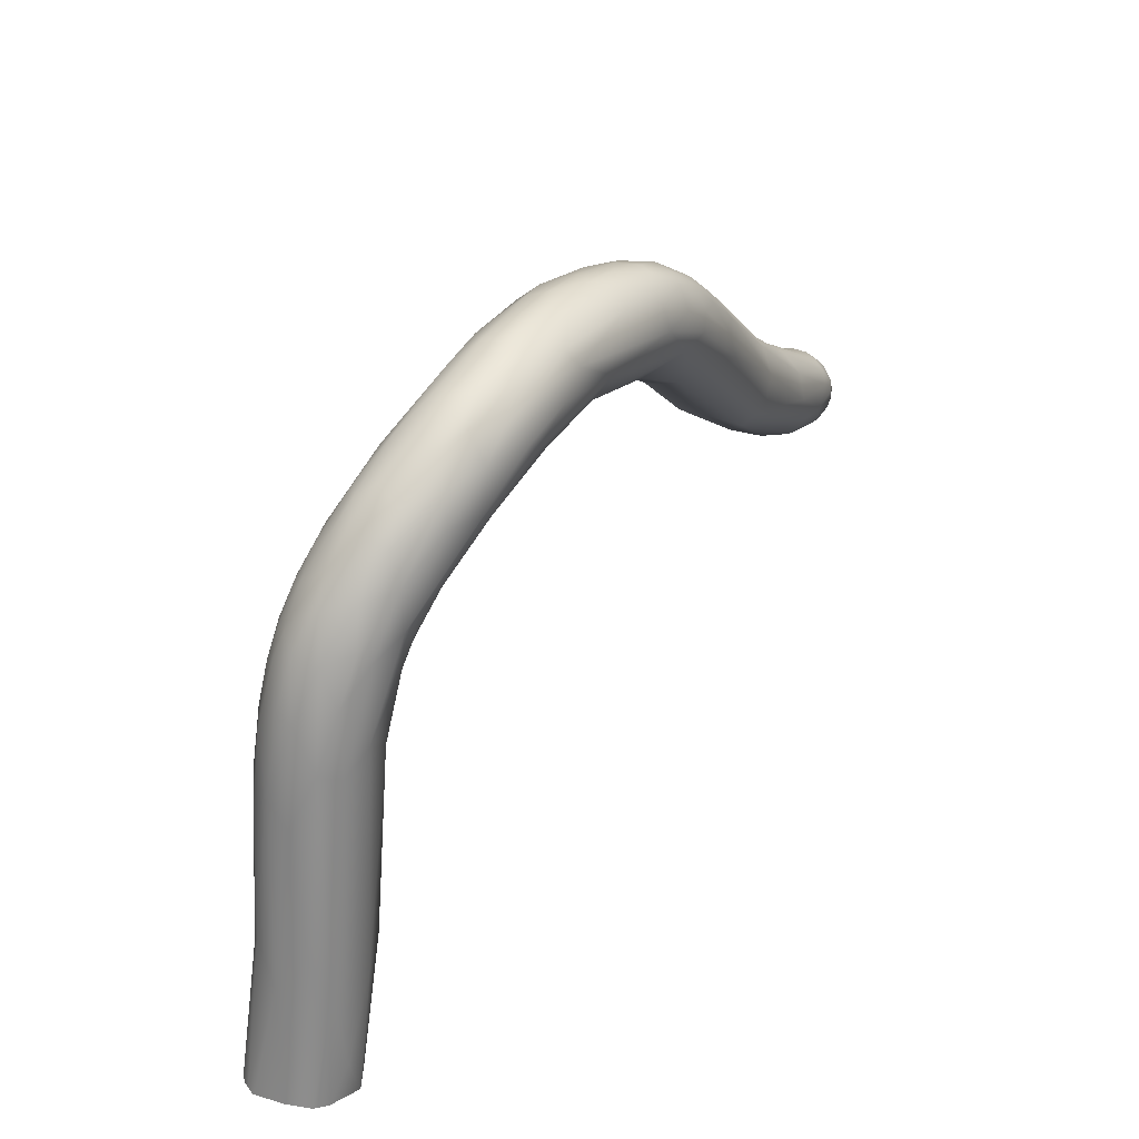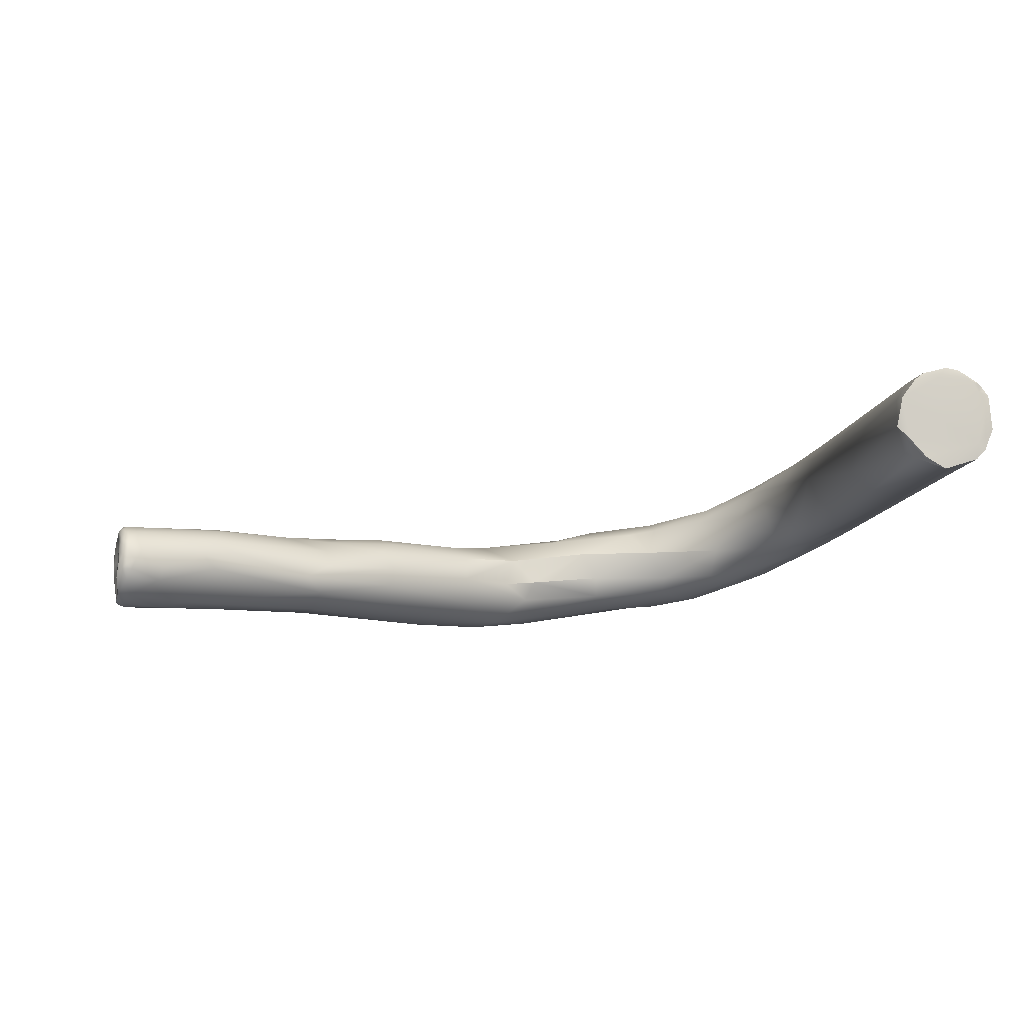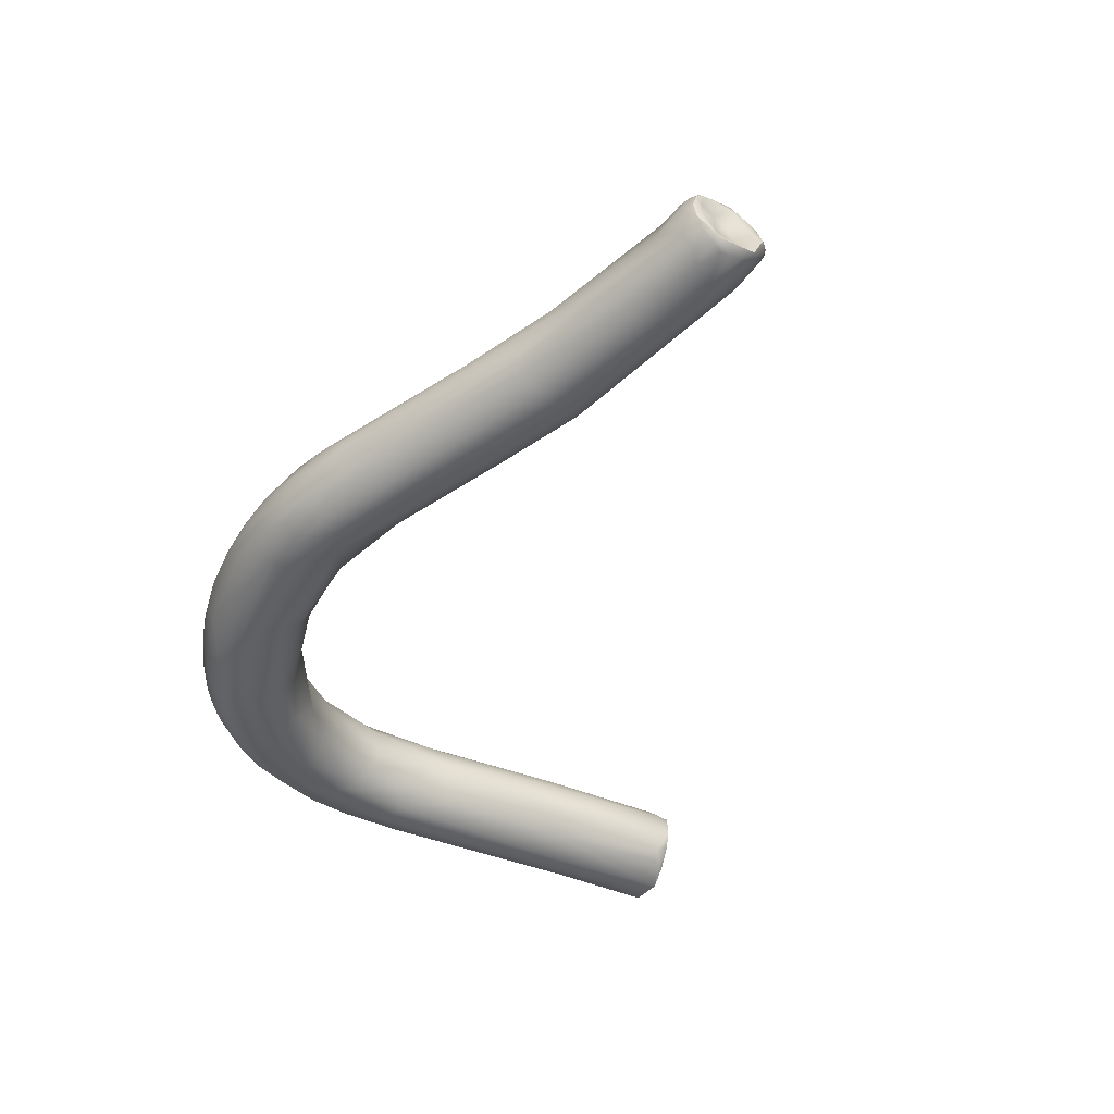
<metadata>
{"format":"obj","ext":"obj","renderer":"f3d","projection":"perspective","resolution":1024,"background":"white","views":[{"elev":24.4,"azim":-66.2,"up":"+Z"},{"elev":-5.6,"azim":171.6,"up":"+Y"},{"elev":-54.7,"azim":64.2,"up":"+Y"}]}
</metadata>
<code>
v 17.69 -91.58 1308
v 18.02 -89.39 1309
v 18.08 -89.03 1308
v 18.85 -95.01 1339
v 18.9 -93.11 1339
v 19.52 -91.48 1339
v 18.97 -96.17 1336
v 18.01 -93.44 1335
v 18.31 -92.18 1336
v 19.17 -90.42 1334
v 18.19 -94.92 1332
v 19.15 -96.18 1332
v 17.74 -92.96 1328
v 18.03 -91.47 1330
v 19.05 -89.9 1329
v 19 -89.54 1319
v 18.4 -93.62 1318
v 18.12 -91.2 1316
v 19.17 -94.57 1316
v 20.38 -94.87 1310
v 18.48 -93.25 1308
v 19.05 -92.72 1308
v 18.33 -88.57 1308
v 18.9 -88.72 1308
v 18.86 -88.13 1309
v 19.09 -87.76 1308
v 18.79 -88.07 1308
v 19.35 -87.89 1308
v 20.51 -87 1308
v 19.21 -94.01 1308
v 22.23 -96.81 1346
v 22.41 -98.05 1346
v 22.16 -98.7 1343
v 20.58 -96.86 1343
v 19.83 -94.61 1342
v 19.82 -93.53 1342
v 20.93 -94.47 1344
v 21.25 -92.63 1343
v 19.82 -92.24 1341
v 20.65 -91.43 1341
v 21.39 -91 1341
v 21.92 -91.76 1343
v 19.93 -96.99 1340
v 22.54 -98.73 1340
v 20.38 -90.57 1338
v 21.7 -90.11 1338
v 20.55 -97.63 1339
v 20.47 -89.78 1335
v 20.61 -97.16 1333
v 22.64 -97.18 1333
v 19.97 -89.44 1331
v 21.3 -89.1 1331
v 20.83 -88.16 1317
v 21.88 -95.83 1317
v 23.36 -87.42 1309
v 20.87 -87.15 1308
v 21.55 -86.85 1308
v 22.13 -87.66 1308
v 22.96 -87.28 1310
v 22.97 -87.25 1308
v 23.32 -87.29 1308
v 21.85 -94.82 1307
v 23.36 -93.94 1307
v 24.5 -96.34 1349
v 24.05 -94.86 1348
v 23.56 -97.95 1348
v 22.65 -95.28 1347
v 22.63 -94.03 1346
v 22.96 -92.65 1345
v 24.42 -92.69 1346
v 23.83 -99.57 1346
v 22.69 -91.57 1343
v 22.76 -90.55 1340
v 24.08 -91.51 1343
v 24.77 -91.12 1341
v 22.82 -89.98 1338
v 24.82 -90.9 1338
v 23.43 -98.05 1338
v 23.79 -98.78 1340
v 24.91 -98.11 1339
v 25.2 -96.7 1337
v 24.07 -89.94 1332
v 24.26 -96.6 1334
v 25.34 -95.11 1333
v 25.07 -94.96 1330
v 25.24 -91.28 1330
v 25.64 -93.06 1330
v 24.14 -95.97 1329
v 25.5 -90.22 1319
v 25.87 -91.45 1321
v 24.08 -95.39 1318
v 25.58 -93.84 1319
v 25.99 -92.2 1317
v 25.83 -90.66 1314
v 25.67 -92.71 1312
v 24.69 -92.49 1307
v 25.56 -91.57 1308
v 25.28 -89.38 1308
v 25.16 -89.26 1307
v 24 -87.76 1309
v 24.05 -87.84 1308
v 24.58 -88.32 1309
v 24.02 -93.98 1308
v 24.71 -93.46 1308
v 26.29 -98.9 1350
v 27.17 -97.54 1351
v 25.23 -94.2 1348
v 25.47 -99.96 1349
v 26.84 -92.93 1347
v 25.2 -100.4 1346
v 27.75 -101.4 1346
v 27.01 -92.42 1343
v 27.81 -93.24 1342
v 25.63 -99.7 1342
v 27.83 -98.39 1342
v 27.24 -94.38 1340
v 26.52 -97.13 1339
v 26.02 -95.16 1336
v 26.95 -95.77 1339
v 26.11 -92.91 1337
v 29.63 -98.39 1353
v 29.86 -97.24 1353
v 29.86 -101.8 1351
v 30.29 -100.1 1353
v 28.26 -100.3 1351
v 28.44 -99.33 1352
v 27.63 -95.79 1351
v 27.79 -94.65 1350
v 28.07 -101.5 1349
v 29.1 -101.3 1346
v 30.68 -98.44 1344
v 28.27 -96.71 1341
v 28.7 -95.34 1342
v 32.59 -99.87 1354
v 32.6 -96.72 1353
v 32.31 -95.34 1352
v 31.86 -101.7 1353
v 30.79 -94.41 1349
v 31.43 -102.7 1350
v 31.93 -102.7 1351
v 32.72 -102.8 1349
v 30.81 -94.35 1347
v 31.75 -95.63 1346
v 30.83 -100.8 1346
v 33.67 -101.5 1354
v 35.17 -100.3 1355
v 34.24 -98.24 1355
v 33.7 -102.7 1353
v 35.64 -95.51 1351
v 35.24 -103.5 1351
v 35.04 -102.3 1348
v 35.61 -96.21 1349
v 34.93 -100.9 1347
v 38.73 -102.1 1355
v 36.92 -99.66 1356
v 36.41 -96.86 1354
v 36.42 -102.8 1354
v 37.22 -103.5 1353
v 37.9 -96.63 1349
v 36.46 -98.46 1348
v 38.88 -101 1356
v 39.77 -98.71 1356
v 40.58 -100.1 1356
v 39.33 -96.27 1354
v 41.3 -96.21 1352
v 41.35 -103.9 1351
v 41.31 -102.6 1349
v 41.46 -100.9 1349
v 43.2 -101.5 1356
v 44.04 -100.4 1356
v 41.52 -97.25 1355
v 42.49 -98.42 1356
v 44.36 -96.9 1354
v 43.59 -103.8 1355
v 42.7 -98.57 1349
v 44.6 -102.9 1356
v 46 -101.9 1356
v 46.56 -99.69 1356
v 45.04 -97.73 1355
v 45.52 -97.39 1351
v 49.5 -102.5 1356
v 48.04 -101.2 1356
v 49.43 -99.28 1355
v 47.7 -104 1355
v 47.62 -104.8 1354
v 49.03 -103.3 1355
v 48.04 -105.2 1352
v 49.5 -99.32 1349
v 48.36 -103.1 1348
v 47.56 -101.4 1348
v 50.11 -100.6 1356
v 51.24 -104.5 1354
v 52.07 -103.7 1355
v 50.75 -105.4 1353
v 52.34 -97.99 1350
v 51.08 -105.1 1350
v 53.07 -105.6 1351
v 50.39 -101.6 1348
v 53.28 -102 1355
v 53.53 -99.99 1354
v 53.41 -98.56 1353
v 56.37 -99.12 1352
v 53.67 -105.5 1352
v 54.34 -104.5 1353
v 55.38 -98.11 1349
v 54.29 -99.26 1347
v 54.3 -103.4 1346
v 54.38 -101.2 1346
v 56.83 -103.1 1353
v 56.46 -100.8 1353
v 58.49 -102 1352
v 56.19 -105.1 1352
v 57.87 -104.2 1352
v 56.68 -98.13 1350
v 58.67 -105.5 1349
v 60.45 -104.8 1349
v 59.6 -105.5 1347
v 61.61 -100.7 1341
v 61.56 -98.28 1343
v 62.86 -97.84 1344
v 61.94 -102.2 1341
v 62.72 -99.11 1342
v 66.84 -97.89 1343
v 67.86 -99.27 1340
v 67.68 -100.6 1338
v 67.39 -100.4 1347
v 68.25 -101.6 1346
v 68.07 -99.27 1346
v 67.7 -98.36 1341
v 68.47 -103.1 1338
v 69.26 -104.5 1339
v 69.68 -101.7 1337
v 72.19 -101.3 1344
v 70.17 -103.9 1344
v 71.46 -102.9 1344
v 71.48 -98.07 1342
v 71.39 -98.04 1340
v 70 -104.7 1342
v 75.64 -101.9 1342
v 74 -100.1 1343
v 75.07 -98.81 1342
v 77.79 -103.1 1341
v 77.74 -97.67 1338
v 78.16 -104.3 1339
v 78.23 -104.7 1337
v 77.14 -97.91 1336
v 77.85 -98.85 1335
v 77.74 -101.4 1334
v 75.93 -99.89 1335
v 78.59 -100.2 1334
v 80.36 -104.2 1335
v 83.21 -101.5 1339
v 83.28 -99.5 1339
v 83.22 -98.4 1338
v 83.07 -97.83 1336
v 82.55 -104.6 1335
v 83.75 -104.6 1337
v 83.93 -98.28 1333
v 84.15 -99 1332
v 82.34 -102.5 1333
v 82 -101.3 1332
v 83.77 -99.91 1332
v 84.4 -100.8 1332
v 85.54 -101 1339
v 85.41 -99.96 1338
v 84.63 -104.1 1337
v 84.86 -103.2 1338
v 85.86 -102.2 1338
v 86 -103.7 1337
v 86.34 -103.3 1337
v 86.3 -102.7 1338
v 85.67 -100.2 1336
v 86.21 -100 1338
v 86.55 -100.2 1338
v 86.44 -101.5 1338
v 86.47 -100.9 1337
v 86.49 -102.1 1337
v 85.18 -97.7 1335
v 85.46 -98.01 1336
v 85.61 -97.79 1335
v 85.76 -98.8 1338
v 86.07 -98.37 1337
v 86 -98.1 1335
v 86.24 -98.91 1337
v 86.35 -99.03 1337
v 85.33 -104.6 1335
v 85.42 -104.6 1335
v 85.43 -104.3 1334
v 85.71 -104.4 1336
v 85.81 -104.5 1335
v 86.11 -104.1 1335
v 86.1 -103.4 1336
v 86.17 -104.2 1336
v 85.53 -101.8 1336
v 85.43 -100.6 1335
v 85.56 -102.2 1334
v 84.28 -97.8 1334
v 84.97 -98.2 1333
v 85 -98.67 1333
v 85.04 -99.32 1332
v 85.28 -97.79 1334
v 85.29 -98.04 1334
v 85.35 -98.27 1333
v 85.69 -99.28 1333
v 85.4 -99.02 1332
v 85.43 -99.48 1332
v 85.64 -98.02 1334
v 85.79 -99.57 1334
v 85.88 -99.06 1333
v 85.71 -98.69 1333
v 85.91 -100.7 1333
v 85.84 -100 1332
v 86.02 -98.65 1335
v 84.93 -103.7 1333
v 85.16 -102.5 1332
v 85.95 -102.7 1333
v 85.89 -103.6 1333
v 86.01 -102.3 1333
v 84.69 -101.6 1332
v 85.08 -100 1332
v 85.17 -101.6 1332
v 85.15 -101.1 1332
v 85.48 -100.4 1332
v 85.51 -101.5 1332
v 85.83 -101 1332
v 17.69 -91.58 1308
v 18.08 -89.03 1308
v 18.48 -93.25 1308
v 18.33 -88.57 1308
v 19.09 -87.76 1308
v 18.79 -88.07 1308
v 18.79 -88.07 1308
v 19.35 -87.89 1308
v 20.51 -87 1308
v 20.51 -87 1308
v 19.21 -94.01 1308
v 20.83 -88.16 1317
v 21.55 -86.85 1308
v 22.97 -87.25 1308
v 23.32 -87.29 1308
v 21.85 -94.82 1307
v 21.85 -94.82 1307
v 23.36 -93.94 1307
v 24.69 -92.49 1307
v 25.56 -91.57 1308
v 25.16 -89.26 1307
v 24.05 -87.84 1308
v 36.46 -98.46 1348
v 42.7 -98.57 1349
v 49.5 -99.32 1349
v 47.56 -101.4 1348
v 86.34 -103.3 1337
v 86.3 -102.7 1338
v 86.55 -100.2 1338
v 86.44 -101.5 1338
v 86.07 -98.37 1337
v 86.24 -98.91 1337
v 86.11 -104.1 1335
v 86.17 -104.2 1336
v 85.89 -103.6 1333
v 86.01 -102.3 1333
v 85.83 -101 1332
g grp1
f 18 1 17
f 1 21 17
f 328 326 22
f 18 2 1
f 2 3 1
f 326 327 22
f 35 5 4
f 36 39 5
f 36 5 35
f 43 4 7
f 4 43 34
f 5 39 6
f 7 12 47
f 7 47 43
f 4 5 8
f 5 9 8
f 6 9 5
f 9 6 10
f 10 14 9
f 11 7 4
f 7 11 12
f 47 12 49
f 14 13 8
f 8 13 11
f 9 14 8
f 11 4 8
f 15 10 51
f 10 48 51
f 11 17 19
f 19 12 11
f 11 13 17
f 14 18 13
f 10 15 14
f 49 12 20
f 13 18 17
f 14 16 18
f 15 16 14
f 20 12 19
f 19 17 21
f 15 53 16
f 16 53 25
f 18 23 2
f 23 16 25
f 18 16 23
f 29 26 53
f 26 25 53
f 53 76 29
f 30 20 19
f 328 22 336
f 19 21 30
f 23 3 2
f 329 24 327
f 24 22 327
f 23 25 27
f 331 24 329
f 22 24 58
f 58 24 28
f 26 27 25
f 28 24 331
f 330 333 332
f 333 330 334
f 58 28 56
f 56 28 335
f 57 56 335
f 30 62 20
f 336 22 341
f 67 37 31
f 67 68 37
f 37 68 38
f 38 68 69
f 33 71 32
f 34 35 4
f 37 35 31
f 31 35 34
f 32 34 33
f 34 32 31
f 37 38 36
f 37 36 35
f 69 42 38
f 36 38 39
f 40 39 38
f 41 45 40
f 42 40 38
f 42 41 40
f 45 41 46
f 69 72 42
f 72 41 42
f 73 46 41
f 43 33 34
f 33 43 47
f 40 6 39
f 6 40 45
f 45 10 6
f 10 45 48
f 46 48 45
f 52 48 46
f 76 46 73
f 47 49 44
f 49 78 44
f 48 52 51
f 52 46 76
f 78 49 50
f 53 51 52
f 15 51 53
f 52 76 337
f 49 20 54
f 50 49 54
f 20 62 54
f 54 91 50
f 76 338 29
f 76 59 338
f 55 59 82
f 82 100 55
f 58 56 57
f 58 57 60
f 59 339 338
f 61 339 59
f 101 58 60
f 340 101 60
f 55 100 61
f 59 55 61
f 100 347 61
f 62 91 54
f 91 62 103
f 341 22 63
f 96 63 22
f 127 107 65
f 65 64 127
f 64 65 67
f 31 64 67
f 31 66 64
f 31 32 66
f 71 108 32
f 32 108 66
f 105 64 66
f 105 66 108
f 67 65 68
f 107 68 65
f 69 68 107
f 69 70 72
f 70 74 72
f 107 70 69
f 70 107 128
f 109 74 70
f 71 33 110
f 110 33 44
f 33 47 44
f 73 41 72
f 74 73 72
f 73 74 75
f 109 75 74
f 79 114 44
f 75 112 77
f 75 76 73
f 44 78 79
f 79 78 80
f 80 114 79
f 80 78 81
f 76 75 82
f 75 77 82
f 78 50 83
f 81 78 83
f 81 83 84
f 118 81 84
f 77 120 86
f 82 77 86
f 50 88 83
f 83 88 85
f 84 83 85
f 84 85 87
f 85 88 92
f 85 92 87
f 87 90 86
f 76 82 59
f 91 88 50
f 91 92 88
f 86 90 89
f 87 93 90
f 86 89 82
f 87 92 93
f 90 94 89
f 82 89 102
f 93 92 95
f 94 90 93
f 102 89 98
f 104 92 91
f 98 89 94
f 93 97 94
f 82 102 100
f 91 103 104
f 92 104 95
f 99 96 22
f 97 104 344
f 345 96 99
f 104 97 95
f 93 95 97
f 99 58 101
f 22 58 99
f 102 98 346
f 98 97 346
f 94 97 98
f 100 102 347
f 102 346 347
f 103 342 343
f 103 343 344
f 104 103 344
f 125 108 129
f 125 105 108
f 125 129 123
f 64 106 127
f 105 106 64
f 122 127 106
f 127 128 107
f 106 121 122
f 109 128 136
f 108 71 110
f 108 110 129
f 111 129 110
f 109 70 128
f 109 112 75
f 109 138 112
f 110 44 111
f 44 114 111
f 130 111 114
f 111 141 139
f 80 115 114
f 132 115 117
f 119 132 117
f 119 118 116
f 133 119 116
f 117 80 81
f 80 117 115
f 119 81 118
f 119 117 81
f 112 113 77
f 87 86 120
f 120 113 116
f 113 120 77
f 118 120 116
f 120 118 87
f 87 118 84
f 122 135 127
f 135 128 127
f 137 125 123
f 137 124 125
f 121 106 126
f 126 106 105
f 126 105 125
f 124 126 125
f 121 126 124
f 109 136 138
f 111 139 129
f 112 142 113
f 113 143 133
f 138 142 112
f 111 130 141
f 114 144 130
f 130 144 151
f 153 144 131
f 131 144 115
f 131 133 143
f 113 133 116
f 144 114 115
f 115 132 131
f 119 133 132
f 133 131 132
f 137 145 124
f 121 124 134
f 124 145 134
f 147 122 121
f 122 147 135
f 128 135 136
f 137 123 148
f 140 148 123
f 137 148 145
f 138 136 149
f 142 138 149
f 140 123 129
f 140 129 139
f 142 143 113
f 121 134 147
f 146 134 145
f 146 147 134
f 147 146 155
f 146 161 155
f 136 135 156
f 147 156 135
f 136 164 149
f 158 157 148
f 150 140 139
f 145 148 157
f 152 142 149
f 150 139 141
f 151 141 130
f 160 153 131
f 142 152 143
f 143 348 131
f 144 153 151
f 157 154 145
f 154 146 145
f 162 147 155
f 154 161 146
f 162 156 147
f 164 136 156
f 148 140 158
f 158 140 150
f 166 158 150
f 348 152 159
f 149 159 152
f 166 150 141
f 167 151 153
f 166 151 167
f 152 348 143
f 157 158 174
f 157 174 154
f 163 155 161
f 163 162 155
f 163 161 169
f 161 154 169
f 170 162 163
f 170 163 169
f 156 162 171
f 171 164 156
f 172 171 162
f 173 164 171
f 165 180 149
f 164 173 165
f 149 164 165
f 187 158 166
f 180 159 149
f 141 151 166
f 168 153 160
f 167 153 168
f 174 176 154
f 169 154 176
f 174 184 176
f 172 162 170
f 172 170 178
f 171 179 173
f 179 171 172
f 180 165 173
f 168 160 175
f 348 159 349
f 180 349 159
f 177 169 176
f 170 169 177
f 186 176 184
f 186 177 176
f 172 178 179
f 170 182 178
f 201 173 179
f 185 158 187
f 184 174 185
f 185 174 158
f 196 166 167
f 190 168 175
f 167 168 351
f 188 349 180
f 350 190 175
f 167 351 189
f 170 177 182
f 177 181 182
f 186 181 177
f 181 199 182
f 182 199 191
f 183 179 178
f 182 191 178
f 183 201 179
f 183 178 191
f 185 192 184
f 186 184 192
f 195 173 201
f 180 173 195
f 185 187 194
f 196 167 189
f 189 351 198
f 190 350 198
f 200 183 191
f 201 183 200
f 199 200 191
f 193 181 186
f 193 186 192
f 181 193 199
f 193 192 204
f 204 192 203
f 199 193 209
f 209 193 204
f 195 201 214
f 192 185 194
f 166 196 187
f 203 192 194
f 197 194 187
f 196 197 187
f 203 194 197
f 350 206 208
f 195 188 180
f 205 188 195
f 189 198 208
f 189 208 207
f 196 189 207
f 350 208 198
f 201 200 202
f 199 210 200
f 200 210 202
f 202 236 201
f 205 195 214
f 201 236 214
f 204 203 212
f 209 204 213
f 213 204 212
f 215 212 203
f 188 205 206
f 203 197 215
f 209 211 199
f 209 213 235
f 209 235 211
f 210 199 211
f 210 211 226
f 228 202 210
f 228 236 202
f 216 212 215
f 215 197 217
f 197 196 217
f 213 212 216
f 205 219 206
f 217 196 231
f 231 196 230
f 230 196 207
f 207 208 221
f 211 235 227
f 211 227 226
f 210 226 228
f 238 216 215
f 238 234 216
f 238 215 217
f 231 238 217
f 218 208 206
f 220 219 205
f 219 222 206
f 221 208 218
f 222 218 206
f 216 234 213
f 214 220 205
f 214 236 223
f 223 220 214
f 229 219 220
f 229 222 219
f 230 207 221
f 225 218 222
f 229 224 222
f 224 225 222
f 221 218 232
f 218 225 232
f 241 236 228
f 223 229 220
f 221 232 230
f 240 228 226
f 235 213 234
f 235 233 227
f 241 228 240
f 237 224 229
f 231 245 238
f 232 225 249
f 227 233 226
f 226 233 240
f 229 223 237
f 236 237 223
f 245 231 251
f 230 232 248
f 232 249 250
f 247 249 225
f 233 235 239
f 240 233 239
f 242 235 234
f 242 234 244
f 244 234 238
f 246 224 237
f 225 224 247
f 246 247 224
f 243 246 237
f 243 237 236
f 256 245 251
f 253 241 240
f 240 252 253
f 239 235 242
f 236 255 243
f 244 238 245
f 258 247 246
f 259 247 258
f 251 231 230
f 232 250 248
f 249 247 250
f 267 239 242
f 239 252 240
f 241 254 236
f 236 254 255
f 244 266 242
f 242 266 267
f 245 257 244
f 243 297 246
f 314 256 251
f 261 248 250
f 250 262 261
f 239 267 252
f 265 253 252
f 253 254 241
f 266 244 257
f 289 266 257
f 252 268 264
f 268 252 267
f 297 258 246
f 243 255 297
f 256 257 245
f 260 314 251
f 286 289 257
f 286 257 256
f 288 256 314
f 247 262 250
f 262 247 259
f 297 298 258
f 298 299 258
f 299 259 258
f 260 251 230
f 260 248 261
f 230 248 260
f 260 261 319
f 315 260 319
f 261 262 263
f 261 263 319
f 320 263 262
f 322 319 263
f 252 264 265
f 265 281 253
f 264 273 265
f 273 281 265
f 284 281 273
f 271 268 267
f 269 267 266
f 269 271 267
f 269 266 289
f 264 268 275
f 268 271 275
f 269 270 271
f 269 293 270
f 352 359 277
f 355 353 277
f 353 352 277
f 272 294 295
f 277 294 272
f 264 275 273
f 284 273 274
f 273 275 274
f 354 285 357
f 355 277 354
f 354 277 276
f 276 272 285
f 272 276 277
f 285 354 276
f 297 255 278
f 279 255 254
f 255 279 278
f 278 301 297
f 280 278 279
f 272 295 313
f 280 307 301
f 278 280 301
f 281 254 253
f 281 279 254
f 282 279 281
f 283 280 279
f 279 282 283
f 356 285 283
f 285 272 313
f 285 313 283
f 280 283 307
f 281 284 282
f 356 357 285
f 256 287 286
f 287 256 288
f 289 286 290
f 287 290 286
f 287 291 290
f 288 291 287
f 294 277 292
f 293 269 289
f 359 358 292
f 292 358 294
f 290 293 289
f 359 292 277
f 290 291 293
f 294 296 295
f 295 296 311
f 358 296 294
f 311 296 316
f 296 358 316
f 301 302 297
f 302 298 297
f 300 259 299
f 300 262 259
f 300 320 262
f 303 298 302
f 303 299 298
f 303 305 299
f 305 300 299
f 305 306 300
f 300 306 320
f 301 307 302
f 295 308 313
f 302 307 303
f 307 310 303
f 310 305 303
f 305 304 306
f 306 304 312
f 313 309 283
f 283 309 310
f 283 310 307
f 313 308 309
f 295 311 308
f 308 311 309
f 305 310 304
f 304 310 309
f 309 311 312
f 312 304 309
f 314 260 315
f 315 319 321
f 314 317 288
f 317 314 315
f 315 321 324
f 291 288 317
f 318 317 315
f 318 315 324
f 358 360 316
f 316 360 361
f 316 361 311
f 311 361 325
f 311 325 312
f 324 362 318
f 320 322 263
f 321 319 322
f 320 306 323
f 323 322 320
f 322 323 324
f 322 324 321
f 306 312 323
f 323 362 324
f 362 323 312

</code>
